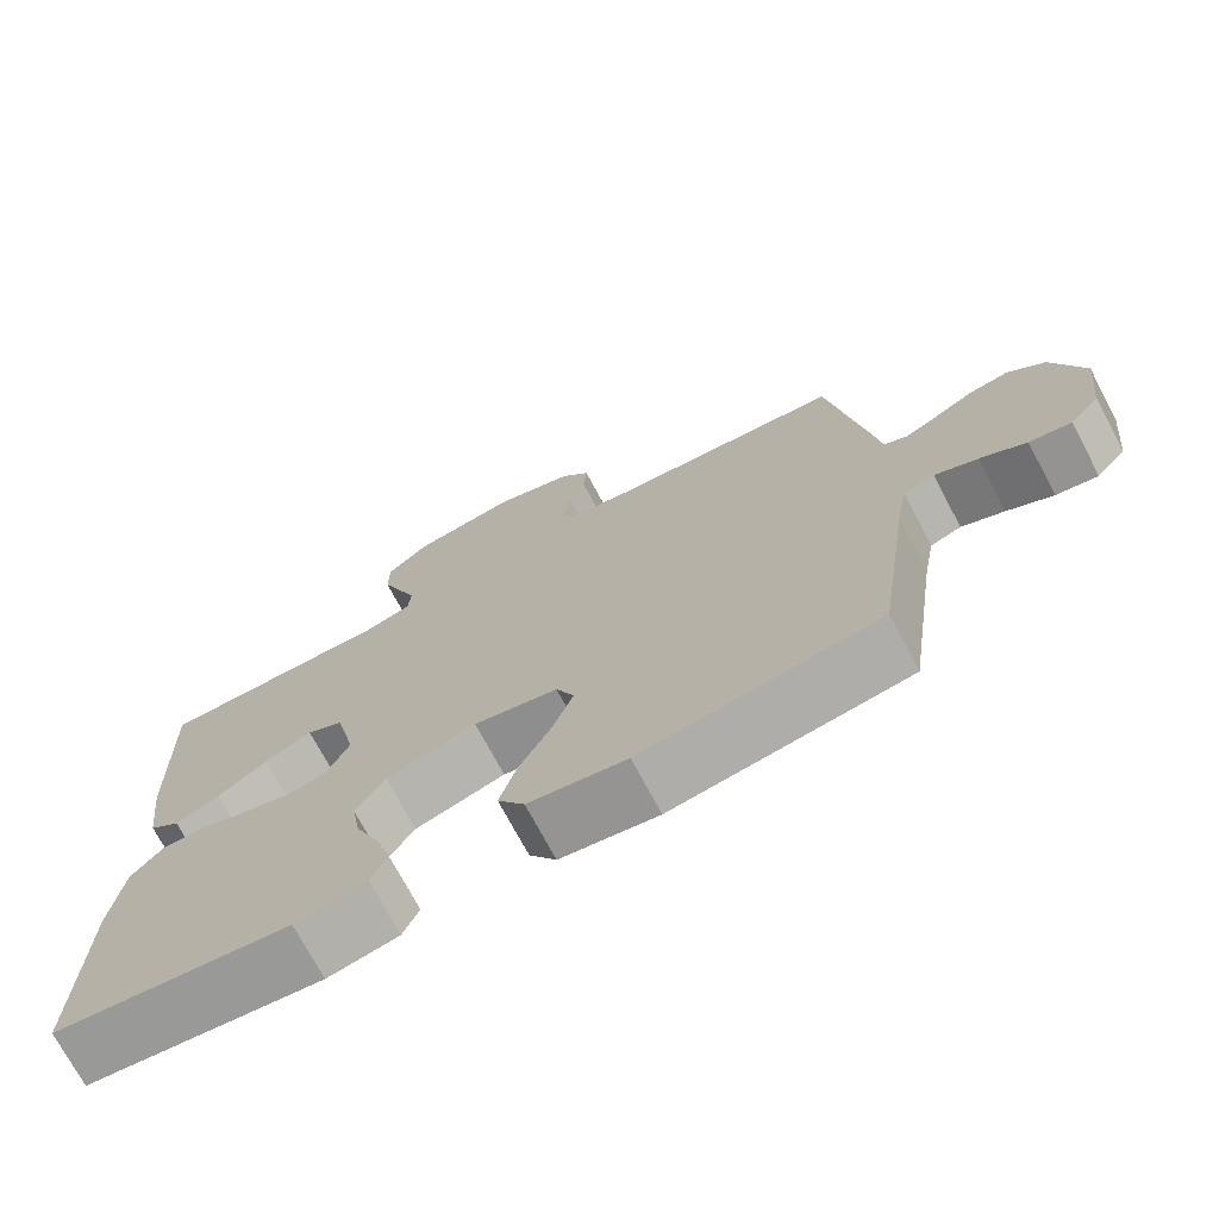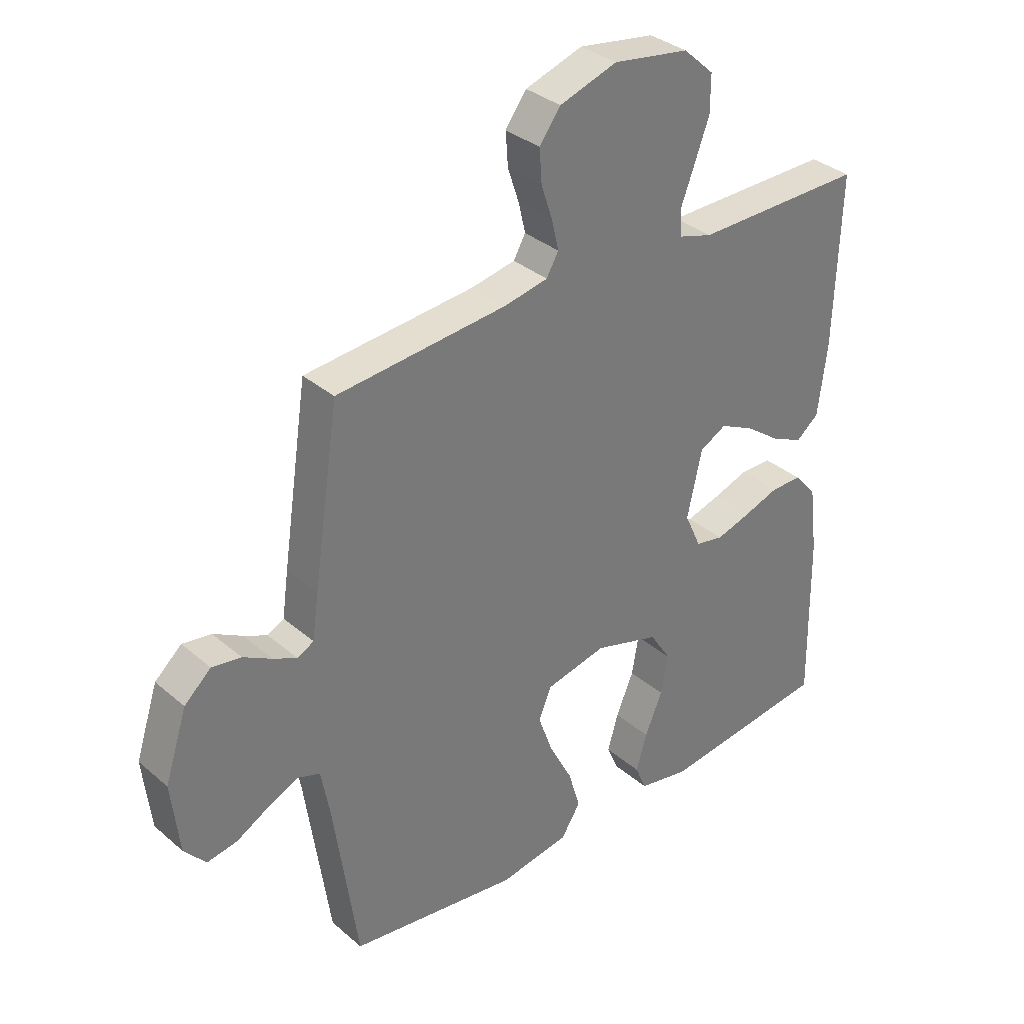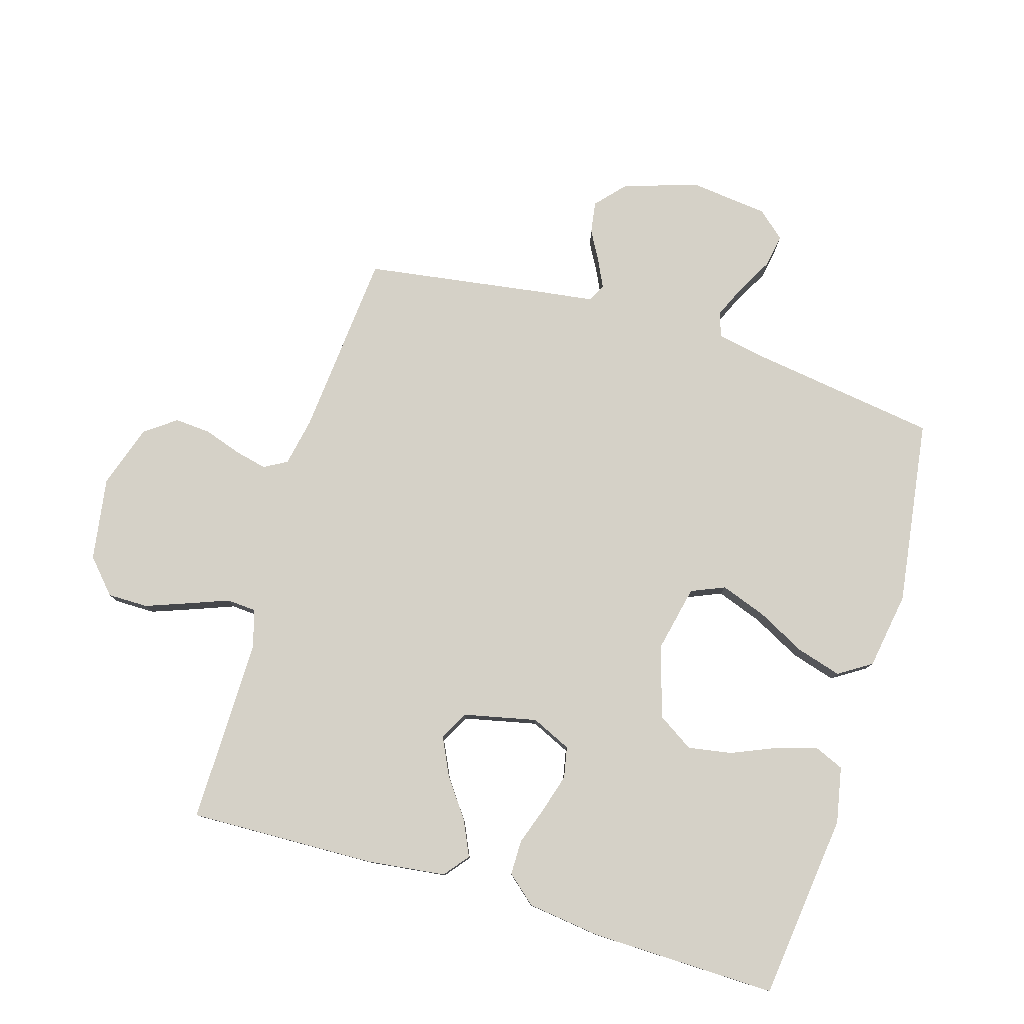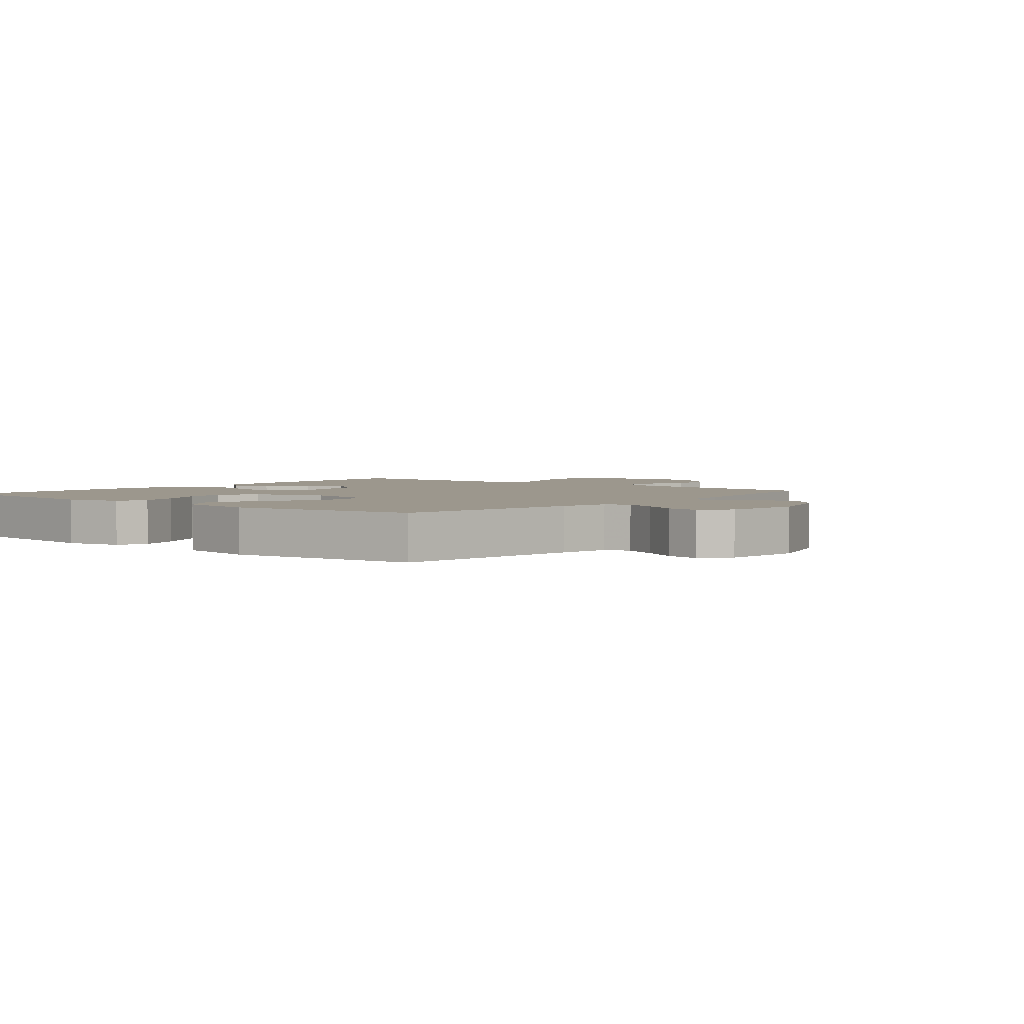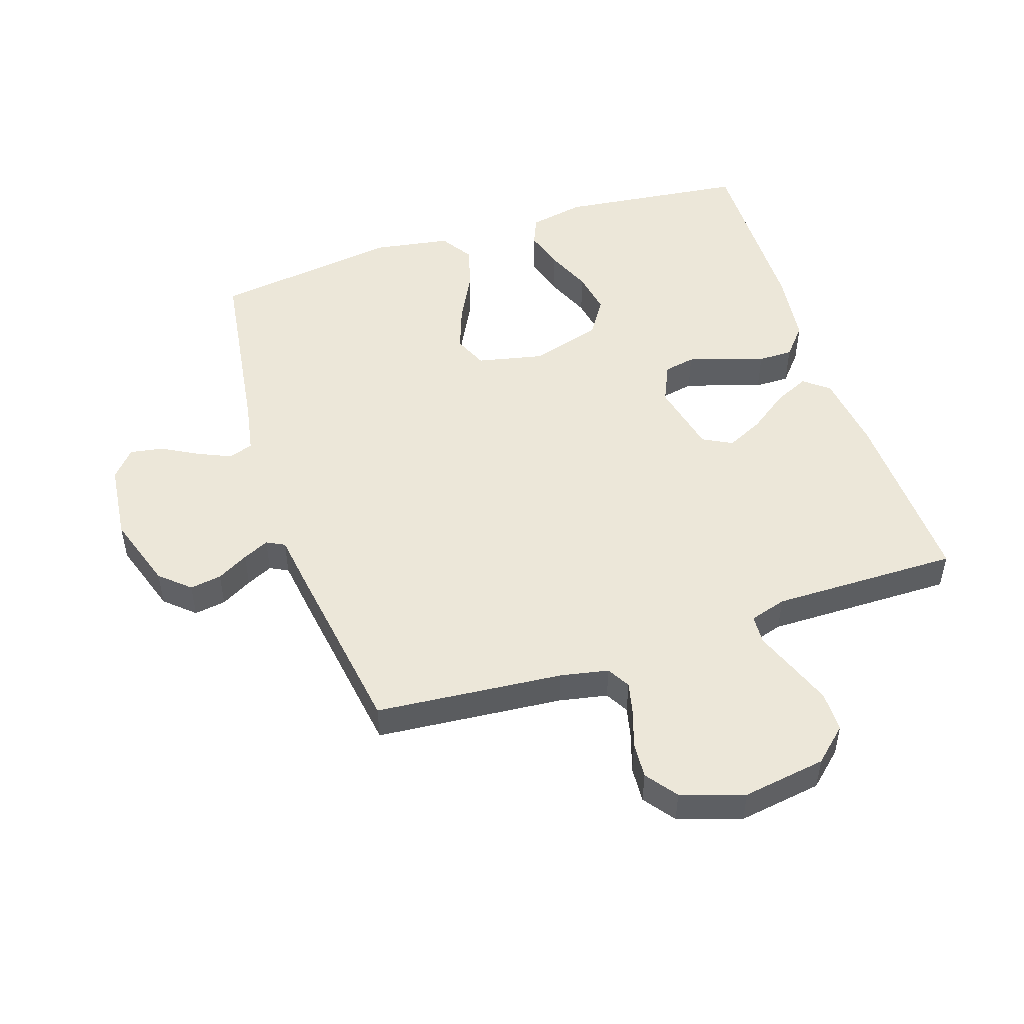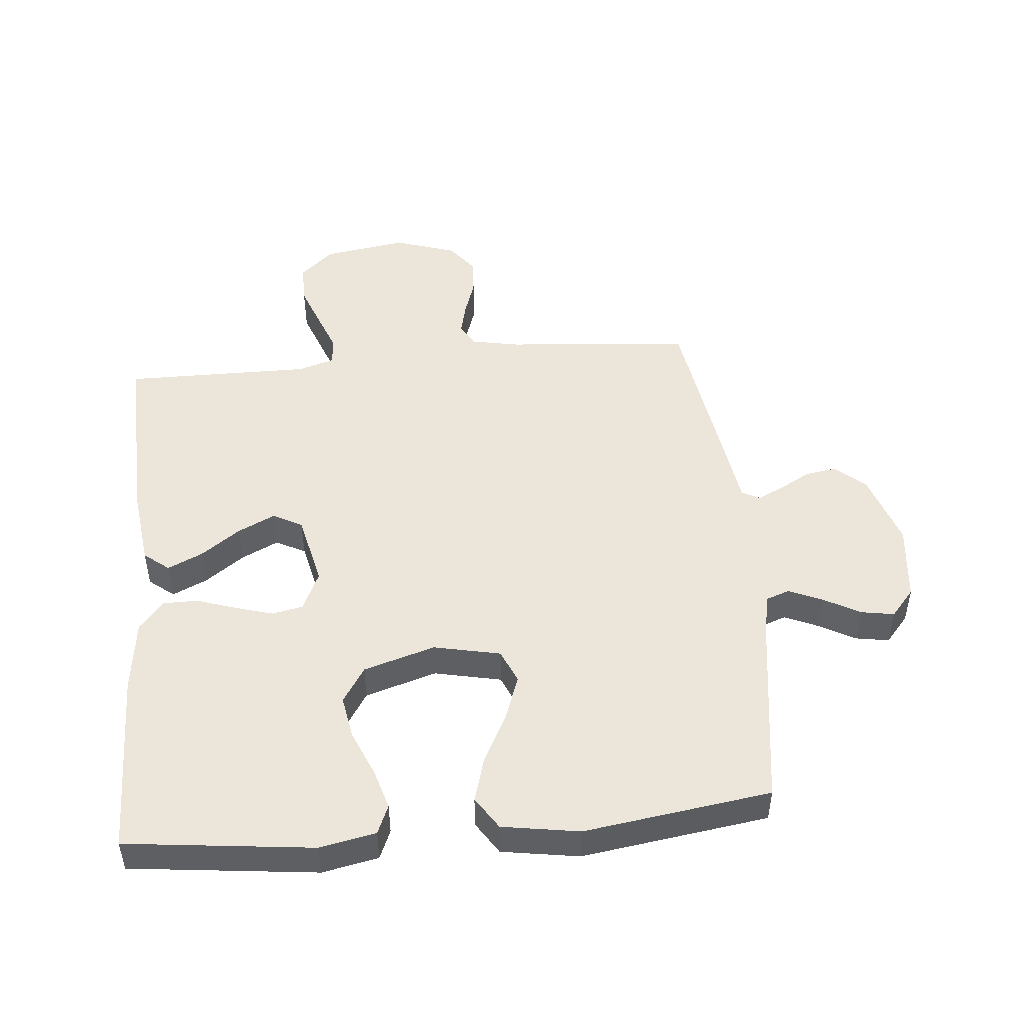
<metadata>
{"format":"obj","ext":"obj","renderer":"f3d","projection":"perspective","resolution":1024,"background":"white","views":[{"elev":-73.0,"azim":-152.0,"up":"+Z"},{"elev":34.1,"azim":-41.1,"up":"+Z"},{"elev":79.1,"azim":106.8,"up":"+Y"},{"elev":2.9,"azim":-140.4,"up":"+Y"},{"elev":49.7,"azim":-18.2,"up":"+Y"},{"elev":48.4,"azim":174.7,"up":"+Y"}]}
</metadata>
<code>
v -0.5 0.07 0.5
v -0.2 0.07 0.526
v -0.123 0.07 0.541
v -0.102 0.07 0.578
v -0.114 0.07 0.63
v -0.134 0.07 0.69
v -0.138 0.07 0.748
v -0.101 0.07 0.798
v 0 0.07 0.831
v 0.134 0.07 0.81
v 0.188 0.07 0.761
v 0.188 0.07 0.696
v 0.162 0.07 0.626
v 0.138 0.07 0.563
v 0.141 0.07 0.516
v 0.2 0.07 0.498
v 0.5 0.07 0.5
v 0.49 0.07 0.2
v 0.474 0.07 0.073
v 0.434 0.07 0.041
v 0.378 0.07 0.067
v 0.315 0.07 0.113
v 0.255 0.07 0.142
v 0.208 0.07 0.117
v 0.182 0.07 0
v 0.211 0.07 -0.064
v 0.261 0.07 -0.074
v 0.322 0.07 -0.056
v 0.384 0.07 -0.035
v 0.44 0.07 -0.035
v 0.48 0.07 -0.082
v 0.495 0.07 -0.2
v 0.5 0.07 -0.5
v 0.2 0.07 -0.535
v 0.11 0.07 -0.517
v 0.09 0.07 -0.47
v 0.109 0.07 -0.405
v 0.14 0.07 -0.332
v 0.152 0.07 -0.262
v 0.115 0.07 -0.204
v 0 0.07 -0.169
v -0.107 0.07 -0.192
v -0.13 0.07 -0.246
v -0.104 0.07 -0.319
v -0.063 0.07 -0.398
v -0.042 0.07 -0.47
v -0.076 0.07 -0.523
v -0.2 0.07 -0.543
v -0.5 0.07 -0.5
v -0.543 0.07 -0.2
v -0.558 0.07 -0.119
v -0.597 0.07 -0.105
v -0.651 0.07 -0.129
v -0.709 0.07 -0.161
v -0.762 0.07 -0.17
v -0.8 0.07 -0.126
v -0.814 0.07 0
v -0.775 0.07 0.12
v -0.728 0.07 0.162
v -0.677 0.07 0.154
v -0.627 0.07 0.126
v -0.585 0.07 0.106
v -0.556 0.07 0.121
v -0.545 0.07 0.2
v -0.5 0 0.5
v -0.2 0 0.526
v -0.123 0 0.541
v -0.102 0 0.578
v -0.114 0 0.63
v -0.134 0 0.69
v -0.138 0 0.748
v -0.101 0 0.798
v 0 0 0.831
v 0.134 0 0.81
v 0.188 0 0.761
v 0.188 0 0.696
v 0.162 0 0.626
v 0.138 0 0.563
v 0.141 0 0.516
v 0.2 0 0.498
v 0.5 0 0.5
v 0.49 0 0.2
v 0.474 0 0.073
v 0.434 0 0.041
v 0.378 0 0.067
v 0.315 0 0.113
v 0.255 0 0.142
v 0.208 0 0.117
v 0.182 0 0
v 0.211 0 -0.064
v 0.261 0 -0.074
v 0.322 0 -0.056
v 0.384 0 -0.035
v 0.44 0 -0.035
v 0.48 0 -0.082
v 0.495 0 -0.2
v 0.5 0 -0.5
v 0.2 0 -0.535
v 0.11 0 -0.517
v 0.09 0 -0.47
v 0.109 0 -0.405
v 0.14 0 -0.332
v 0.152 0 -0.262
v 0.115 0 -0.204
v 0 0 -0.169
v -0.107 0 -0.192
v -0.13 0 -0.246
v -0.104 0 -0.319
v -0.063 0 -0.398
v -0.042 0 -0.47
v -0.076 0 -0.523
v -0.2 0 -0.543
v -0.5 0 -0.5
v -0.543 0 -0.2
v -0.558 0 -0.119
v -0.597 0 -0.105
v -0.651 0 -0.129
v -0.709 0 -0.161
v -0.762 0 -0.17
v -0.8 0 -0.126
v -0.814 0 0
v -0.775 0 0.12
v -0.728 0 0.162
v -0.677 0 0.154
v -0.627 0 0.126
v -0.585 0 0.106
v -0.556 0 0.121
v -0.545 0 0.2
f 63 64 1 2
f 59 60 61
f 58 59 61
f 57 58 61
f 56 57 61
f 55 56 61
f 54 55 61
f 53 54 61
f 52 53 61 62
f 51 52 62 63
f 48 49 50
f 47 48 50
f 46 47 50
f 45 46 50
f 44 45 50
f 50 51 63
f 44 50 63
f 43 44 63
f 36 37 38
f 35 36 38
f 34 35 38
f 33 34 38
f 32 33 38
f 31 32 38
f 30 31 38
f 29 30 38
f 28 29 38
f 27 28 38 39
f 26 27 39 40
f 20 21 22
f 19 20 22
f 18 19 22
f 17 18 22
f 16 17 22
f 15 16 22 23
f 12 13 14
f 11 12 14
f 10 11 14
f 9 10 14
f 8 9 14
f 7 8 14
f 6 7 14
f 5 6 14
f 4 5 14 15
f 15 23 24
f 4 15 24
f 3 4 24
f 63 2 3
f 43 63 3
f 42 43 3
f 3 24 25
f 42 3 25
f 41 42 25
f 25 26 40 41
f 66 65 128 127
f 125 124 123
f 125 123 122
f 125 122 121
f 125 121 120
f 125 120 119
f 125 119 118
f 125 118 117
f 126 125 117 116
f 127 126 116 115
f 114 113 112
f 114 112 111
f 114 111 110
f 114 110 109
f 114 109 108
f 127 115 114
f 127 114 108
f 127 108 107
f 102 101 100
f 102 100 99
f 102 99 98
f 102 98 97
f 102 97 96
f 102 96 95
f 102 95 94
f 102 94 93
f 102 93 92
f 103 102 92 91
f 104 103 91 90
f 86 85 84
f 86 84 83
f 86 83 82
f 86 82 81
f 86 81 80
f 87 86 80 79
f 78 77 76
f 78 76 75
f 78 75 74
f 78 74 73
f 78 73 72
f 78 72 71
f 78 71 70
f 78 70 69
f 79 78 69 68
f 88 87 79
f 88 79 68
f 88 68 67
f 67 66 127
f 67 127 107
f 67 107 106
f 89 88 67
f 89 67 106
f 89 106 105
f 105 104 90 89
f 1 65 66 2
f 2 66 67 3
f 3 67 68 4
f 4 68 69 5
f 5 69 70 6
f 6 70 71 7
f 7 71 72 8
f 8 72 73 9
f 9 73 74 10
f 10 74 75 11
f 11 75 76 12
f 12 76 77 13
f 13 77 78 14
f 14 78 79 15
f 15 79 80 16
f 16 80 81 17
f 17 81 82 18
f 18 82 83 19
f 19 83 84 20
f 20 84 85 21
f 21 85 86 22
f 22 86 87 23
f 23 87 88 24
f 24 88 89 25
f 25 89 90 26
f 26 90 91 27
f 27 91 92 28
f 28 92 93 29
f 29 93 94 30
f 30 94 95 31
f 31 95 96 32
f 32 96 97 33
f 33 97 98 34
f 34 98 99 35
f 35 99 100 36
f 36 100 101 37
f 37 101 102 38
f 38 102 103 39
f 39 103 104 40
f 40 104 105 41
f 41 105 106 42
f 42 106 107 43
f 43 107 108 44
f 44 108 109 45
f 45 109 110 46
f 46 110 111 47
f 47 111 112 48
f 48 112 113 49
f 49 113 114 50
f 50 114 115 51
f 51 115 116 52
f 52 116 117 53
f 53 117 118 54
f 54 118 119 55
f 55 119 120 56
f 56 120 121 57
f 57 121 122 58
f 58 122 123 59
f 59 123 124 60
f 60 124 125 61
f 61 125 126 62
f 62 126 127 63
f 63 127 128 64
f 64 128 65 1

</code>
